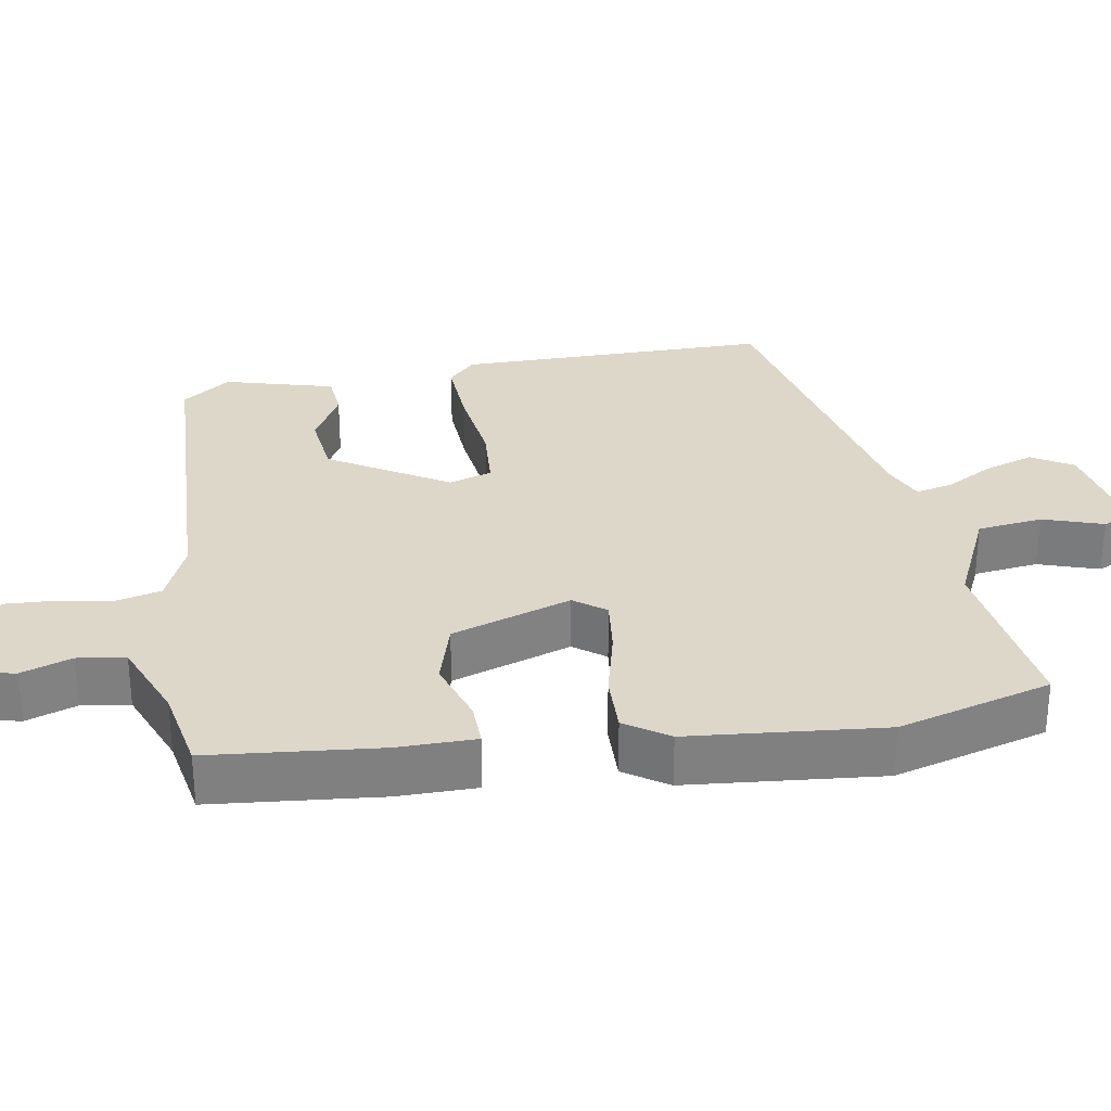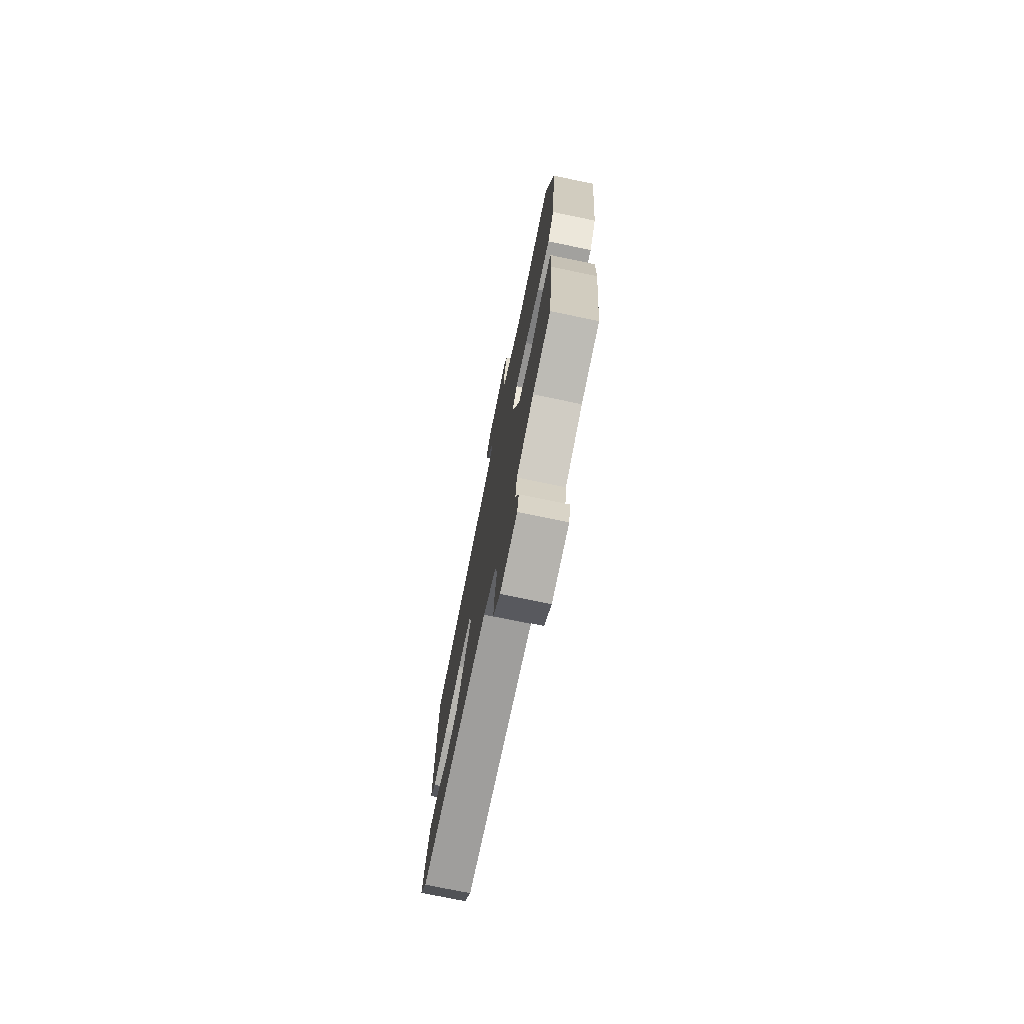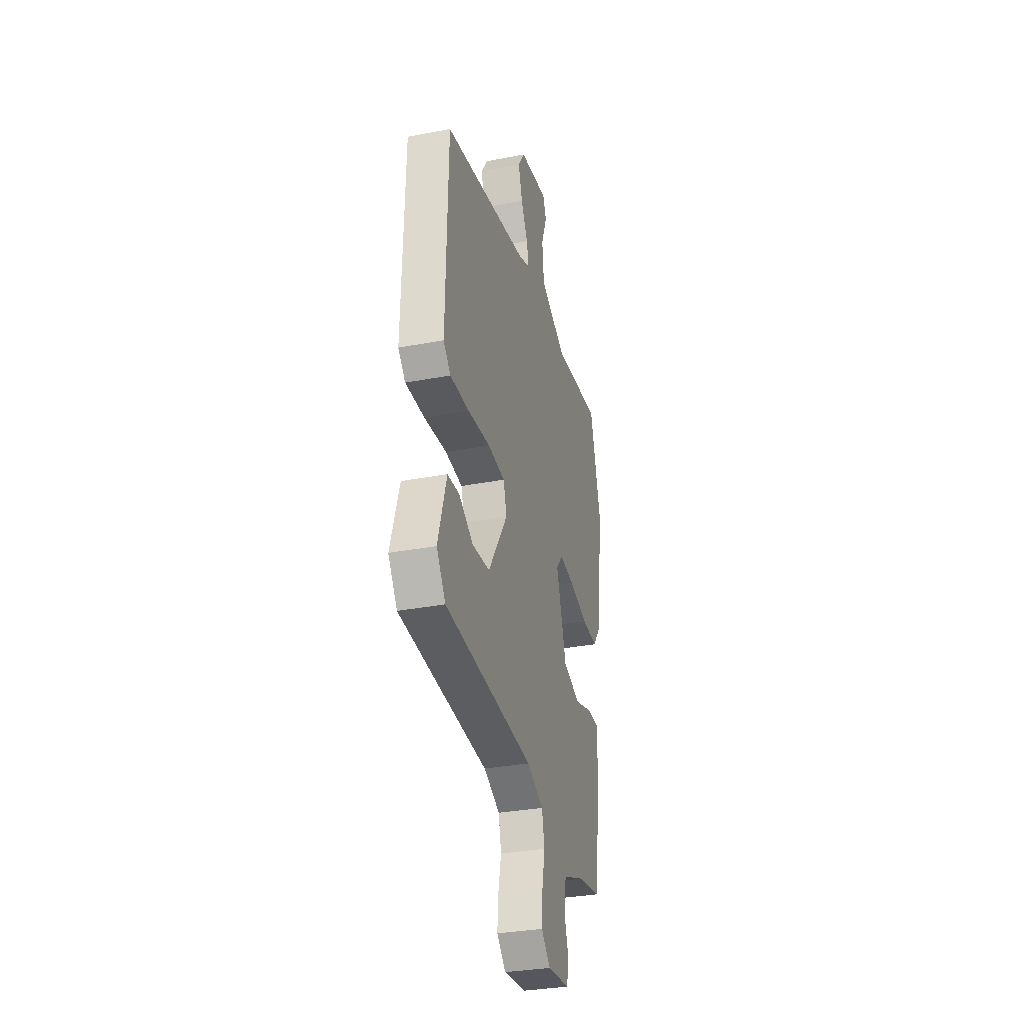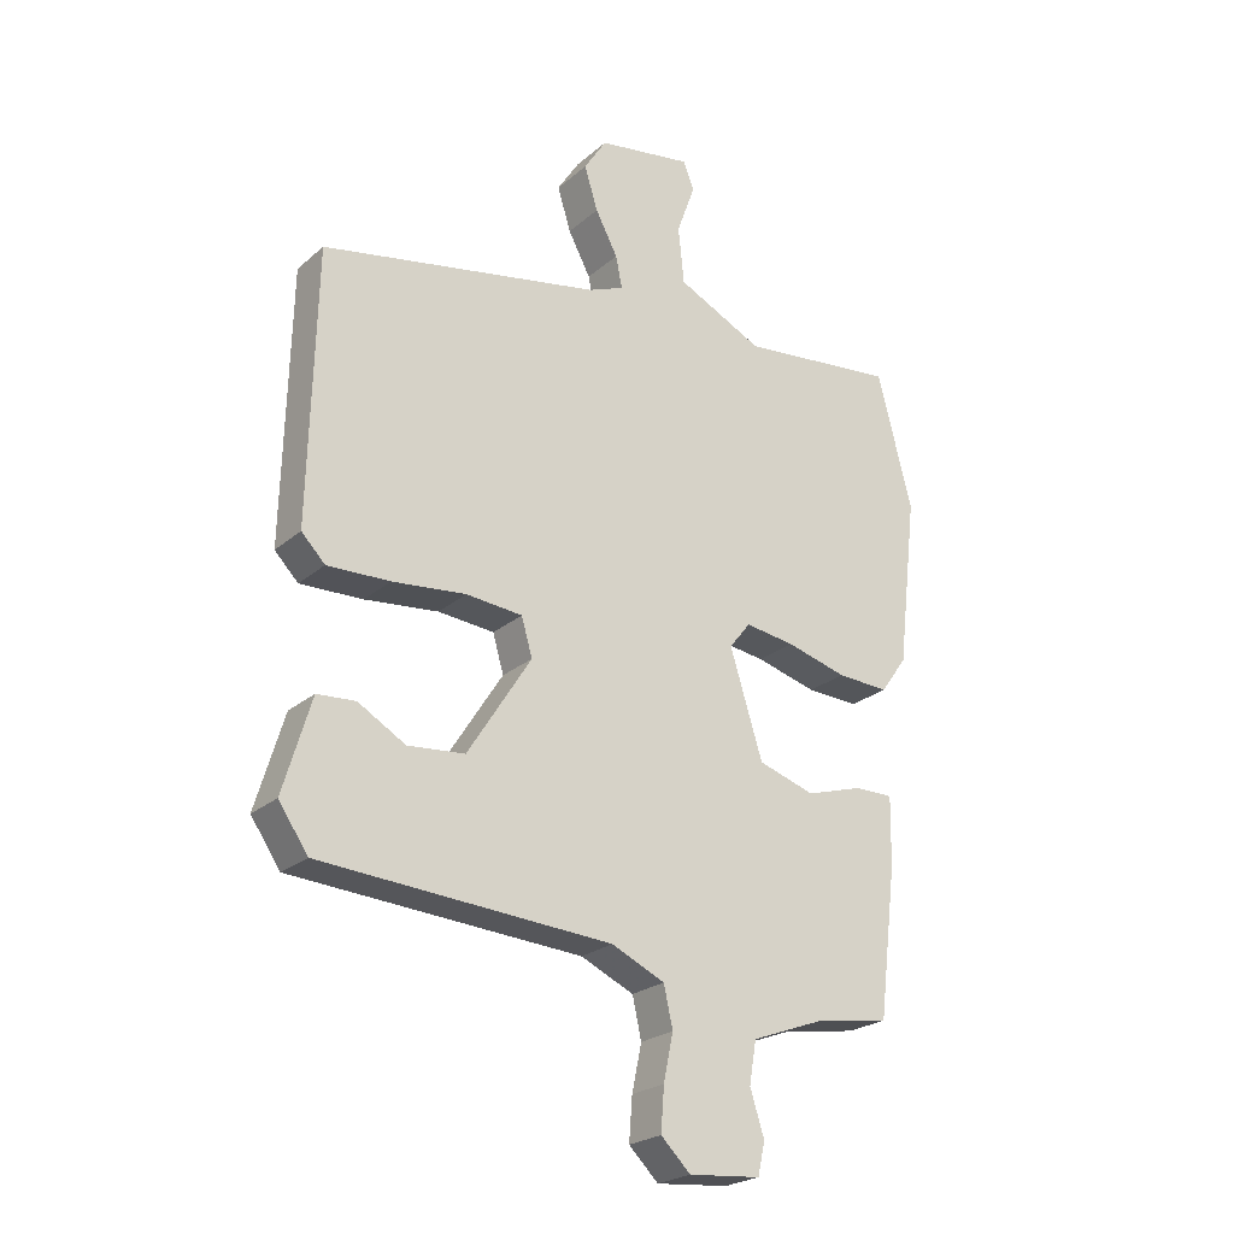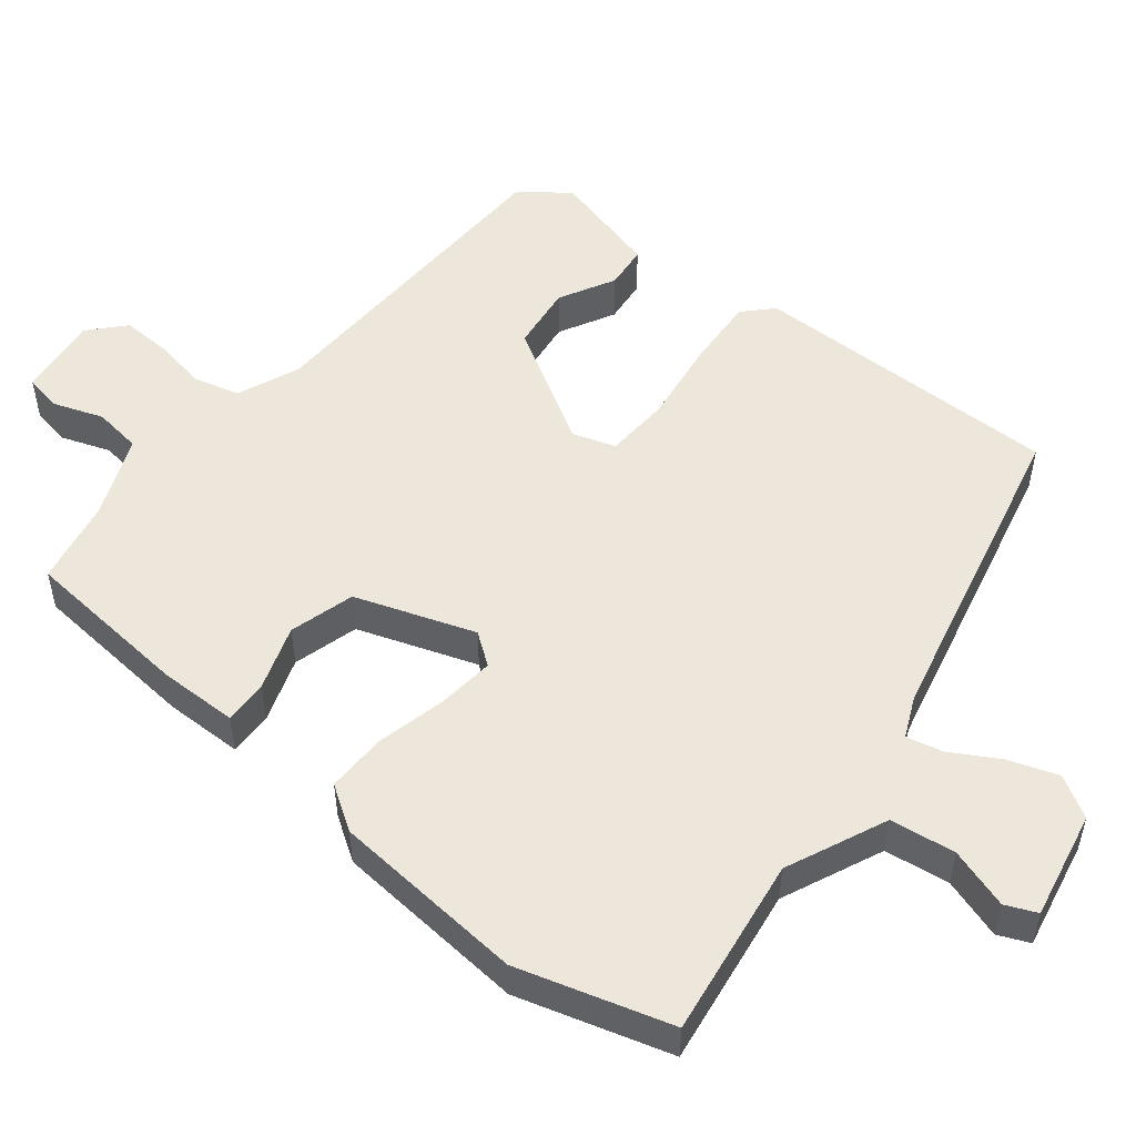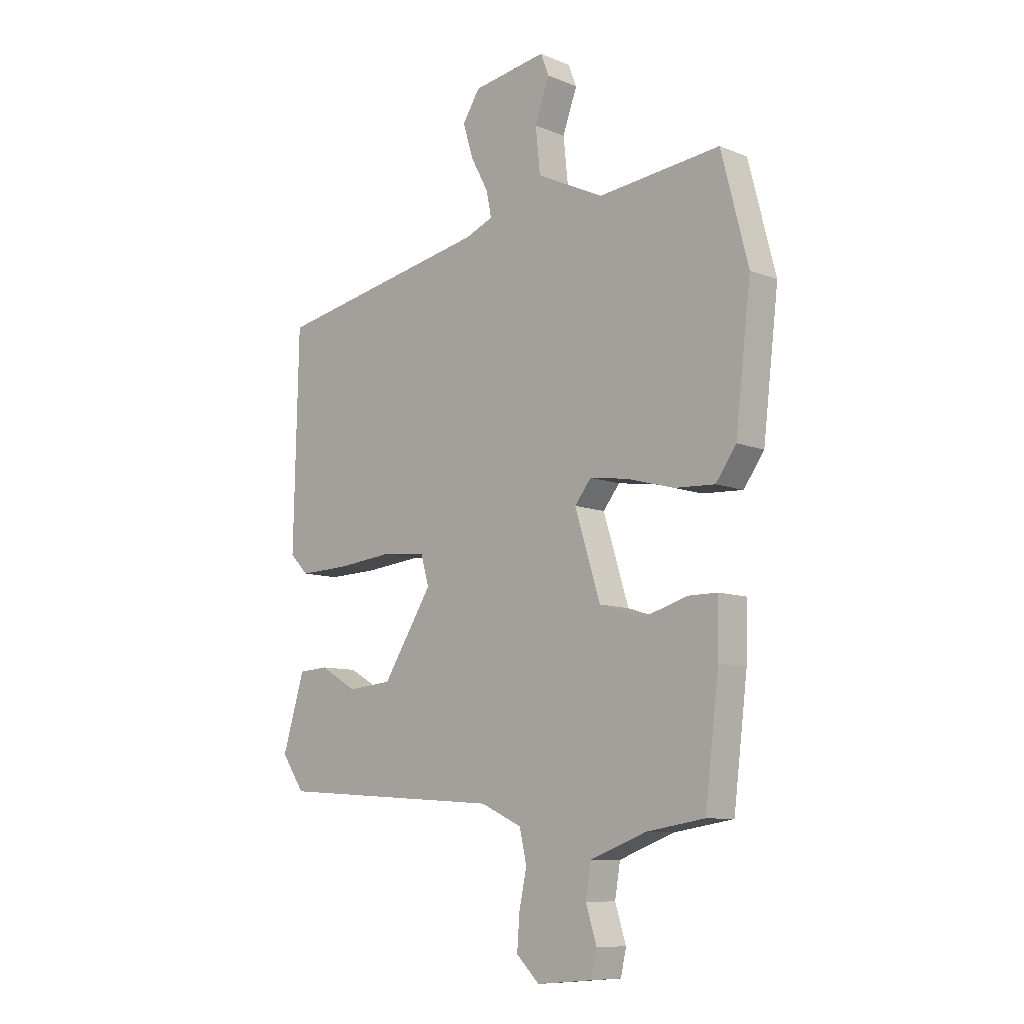
<metadata>
{"format":"obj","ext":"obj","renderer":"f3d","projection":"perspective","resolution":1024,"background":"white","views":[{"elev":30.3,"azim":-101.0,"up":"+Y"},{"elev":-74.9,"azim":-101.7,"up":"+Z"},{"elev":-32.5,"azim":105.0,"up":"+Z"},{"elev":-23.7,"azim":144.4,"up":"+Z"},{"elev":52.2,"azim":-53.2,"up":"+Y"},{"elev":-9.2,"azim":-136.6,"up":"+Z"}]}
</metadata>
<code>
v -0.443 0.07 -0.491
v -0.471 0.07 -0.261
v -0.473 0.07 -0.154
v -0.413 0.07 -0.154
v -0.324 0.07 -0.181
v -0.236 0.07 -0.153
v -0.185 0.07 0.011
v -0.218 0.07 0.053
v -0.295 0.07 0.042
v -0.39 0.07 0.016
v -0.471 0.07 0.012
v -0.512 0.07 0.07
v -0.543 0.07 0.334
v -0.489 0.07 0.544
v -0.243 0.07 0.517
v -0.109 0.07 0.582
v -0.1 0.07 0.671
v -0.129 0.07 0.752
v -0.112 0.07 0.795
v 0.036 0.07 0.771
v 0.071 0.07 0.716
v 0.05 0.07 0.648
v 0.015 0.07 0.582
v 0.005 0.07 0.532
v 0.061 0.07 0.509
v 0.498 0.07 0.424
v 0.508 0.07 -0.001
v 0.471 0.07 -0.039
v 0.373 0.07 -0.036
v 0.258 0.07 -0.024
v 0.17 0.07 -0.032
v 0.153 0.07 -0.091
v 0.253 0.07 -0.248
v 0.342 0.07 -0.256
v 0.416 0.07 -0.213
v 0.476 0.07 -0.217
v 0.52 0.07 -0.364
v 0.474 0.07 -0.431
v 0.021 0.07 -0.461
v -0.062 0.07 -0.499
v -0.076 0.07 -0.562
v -0.061 0.07 -0.634
v -0.056 0.07 -0.701
v -0.102 0.07 -0.746
v -0.214 0.07 -0.736
v -0.225 0.07 -0.686
v -0.203 0.07 -0.617
v -0.214 0.07 -0.552
v -0.326 0.07 -0.51
v -0.443 0 -0.491
v -0.471 0 -0.261
v -0.473 0 -0.154
v -0.413 0 -0.154
v -0.324 0 -0.181
v -0.236 0 -0.153
v -0.185 0 0.011
v -0.218 0 0.053
v -0.295 0 0.042
v -0.39 0 0.016
v -0.471 0 0.012
v -0.512 0 0.07
v -0.543 0 0.334
v -0.489 0 0.544
v -0.243 0 0.517
v -0.109 0 0.582
v -0.1 0 0.671
v -0.129 0 0.752
v -0.112 0 0.795
v 0.036 0 0.771
v 0.071 0 0.716
v 0.05 0 0.648
v 0.015 0 0.582
v 0.005 0 0.532
v 0.061 0 0.509
v 0.498 0 0.424
v 0.508 0 -0.001
v 0.471 0 -0.039
v 0.373 0 -0.036
v 0.258 0 -0.024
v 0.17 0 -0.032
v 0.153 0 -0.091
v 0.253 0 -0.248
v 0.342 0 -0.256
v 0.416 0 -0.213
v 0.476 0 -0.217
v 0.52 0 -0.364
v 0.474 0 -0.431
v 0.021 0 -0.461
v -0.062 0 -0.499
v -0.076 0 -0.562
v -0.061 0 -0.634
v -0.056 0 -0.701
v -0.102 0 -0.746
v -0.214 0 -0.736
v -0.225 0 -0.686
v -0.203 0 -0.617
v -0.214 0 -0.552
v -0.326 0 -0.51
f 45 46 47
f 44 45 47
f 43 44 47
f 42 43 47
f 41 42 47
f 40 41 47 48
f 39 40 48 49
f 37 38 39
f 36 37 39
f 35 36 39
f 34 35 39
f 49 1 2
f 39 49 2
f 34 39 2
f 33 34 2
f 28 29 30
f 27 28 30
f 26 27 30
f 25 26 30
f 24 25 30 31
f 21 22 23
f 20 21 23
f 19 20 23
f 18 19 23
f 17 18 23
f 16 17 23 24
f 24 31 32
f 16 24 32
f 15 16 32
f 13 14 15
f 12 13 15
f 11 12 15
f 10 11 15
f 9 10 15
f 2 3 4 5
f 2 5 6
f 33 2 6
f 32 33 6 7
f 15 32 7 8
f 8 9 15
f 96 95 94
f 96 94 93
f 96 93 92
f 96 92 91
f 96 91 90
f 97 96 90 89
f 98 97 89 88
f 88 87 86
f 88 86 85
f 88 85 84
f 88 84 83
f 51 50 98
f 51 98 88
f 51 88 83
f 51 83 82
f 79 78 77
f 79 77 76
f 79 76 75
f 79 75 74
f 80 79 74 73
f 72 71 70
f 72 70 69
f 72 69 68
f 72 68 67
f 72 67 66
f 73 72 66 65
f 81 80 73
f 81 73 65
f 81 65 64
f 64 63 62
f 64 62 61
f 64 61 60
f 64 60 59
f 64 59 58
f 54 53 52 51
f 55 54 51
f 55 51 82
f 56 55 82 81
f 57 56 81 64
f 64 58 57
f 1 50 51 2
f 2 51 52 3
f 3 52 53 4
f 4 53 54 5
f 5 54 55 6
f 6 55 56 7
f 7 56 57 8
f 8 57 58 9
f 9 58 59 10
f 10 59 60 11
f 11 60 61 12
f 12 61 62 13
f 13 62 63 14
f 14 63 64 15
f 15 64 65 16
f 16 65 66 17
f 17 66 67 18
f 18 67 68 19
f 19 68 69 20
f 20 69 70 21
f 21 70 71 22
f 22 71 72 23
f 23 72 73 24
f 24 73 74 25
f 25 74 75 26
f 26 75 76 27
f 27 76 77 28
f 28 77 78 29
f 29 78 79 30
f 30 79 80 31
f 31 80 81 32
f 32 81 82 33
f 33 82 83 34
f 34 83 84 35
f 35 84 85 36
f 36 85 86 37
f 37 86 87 38
f 38 87 88 39
f 39 88 89 40
f 40 89 90 41
f 41 90 91 42
f 42 91 92 43
f 43 92 93 44
f 44 93 94 45
f 45 94 95 46
f 46 95 96 47
f 47 96 97 48
f 48 97 98 49
f 49 98 50 1

</code>
